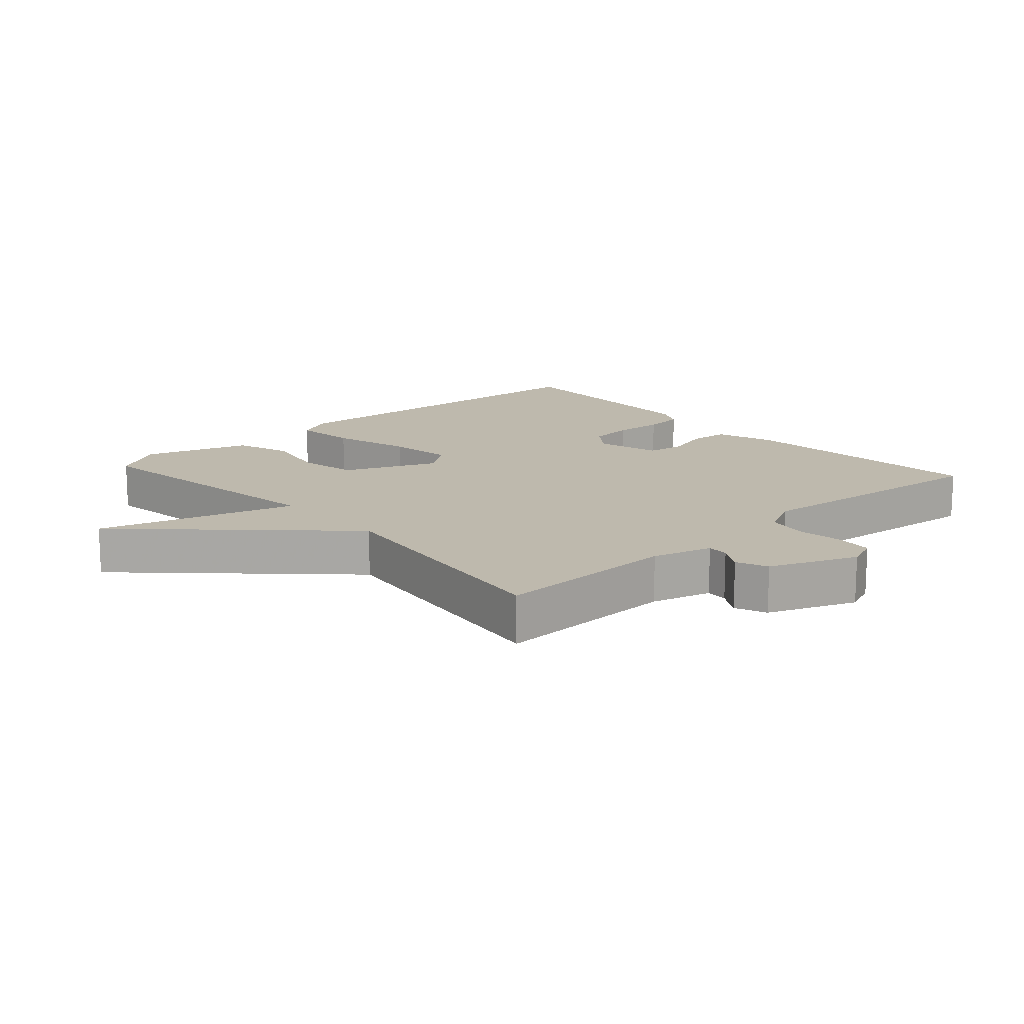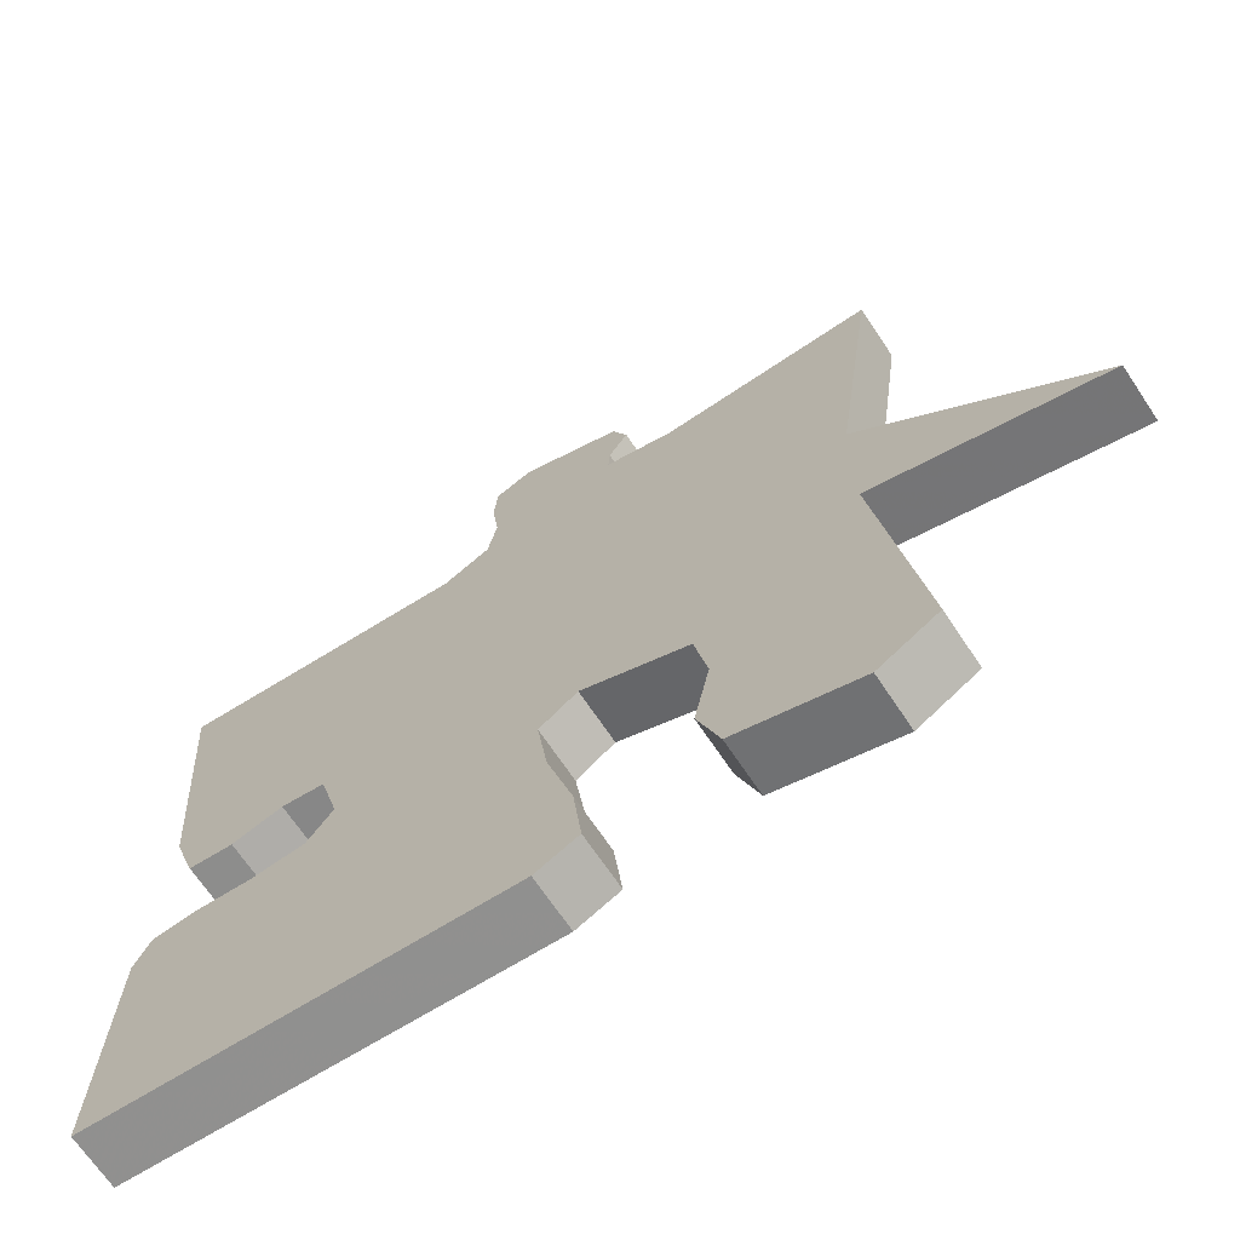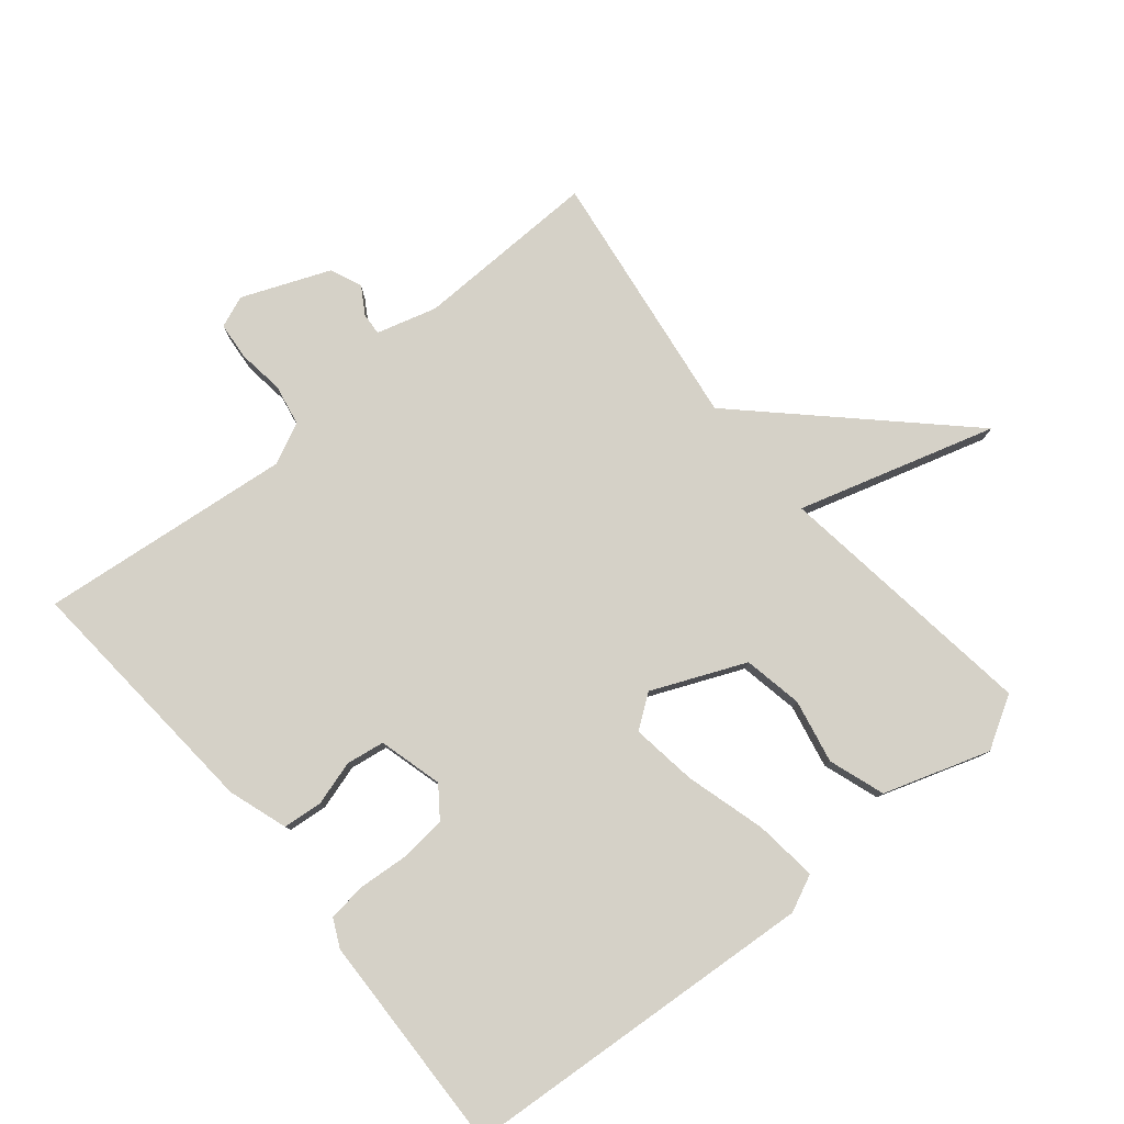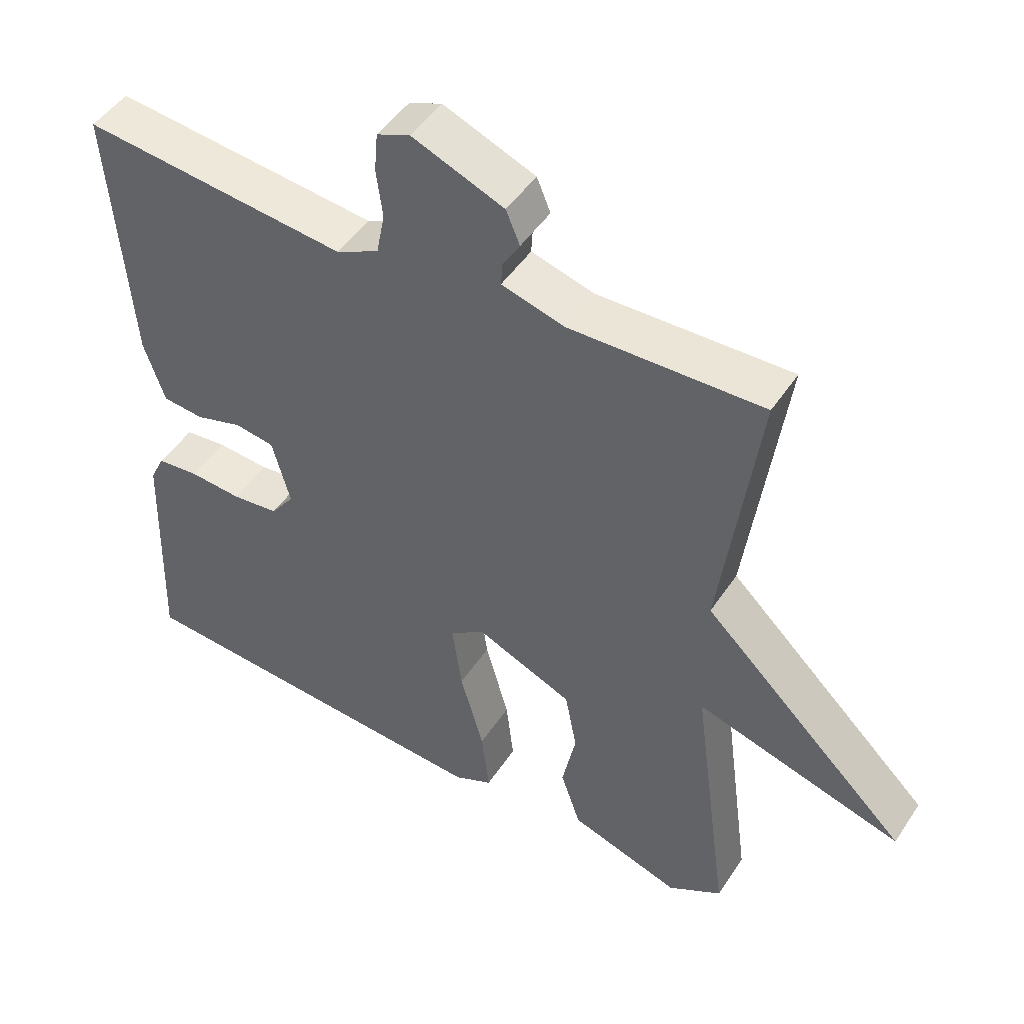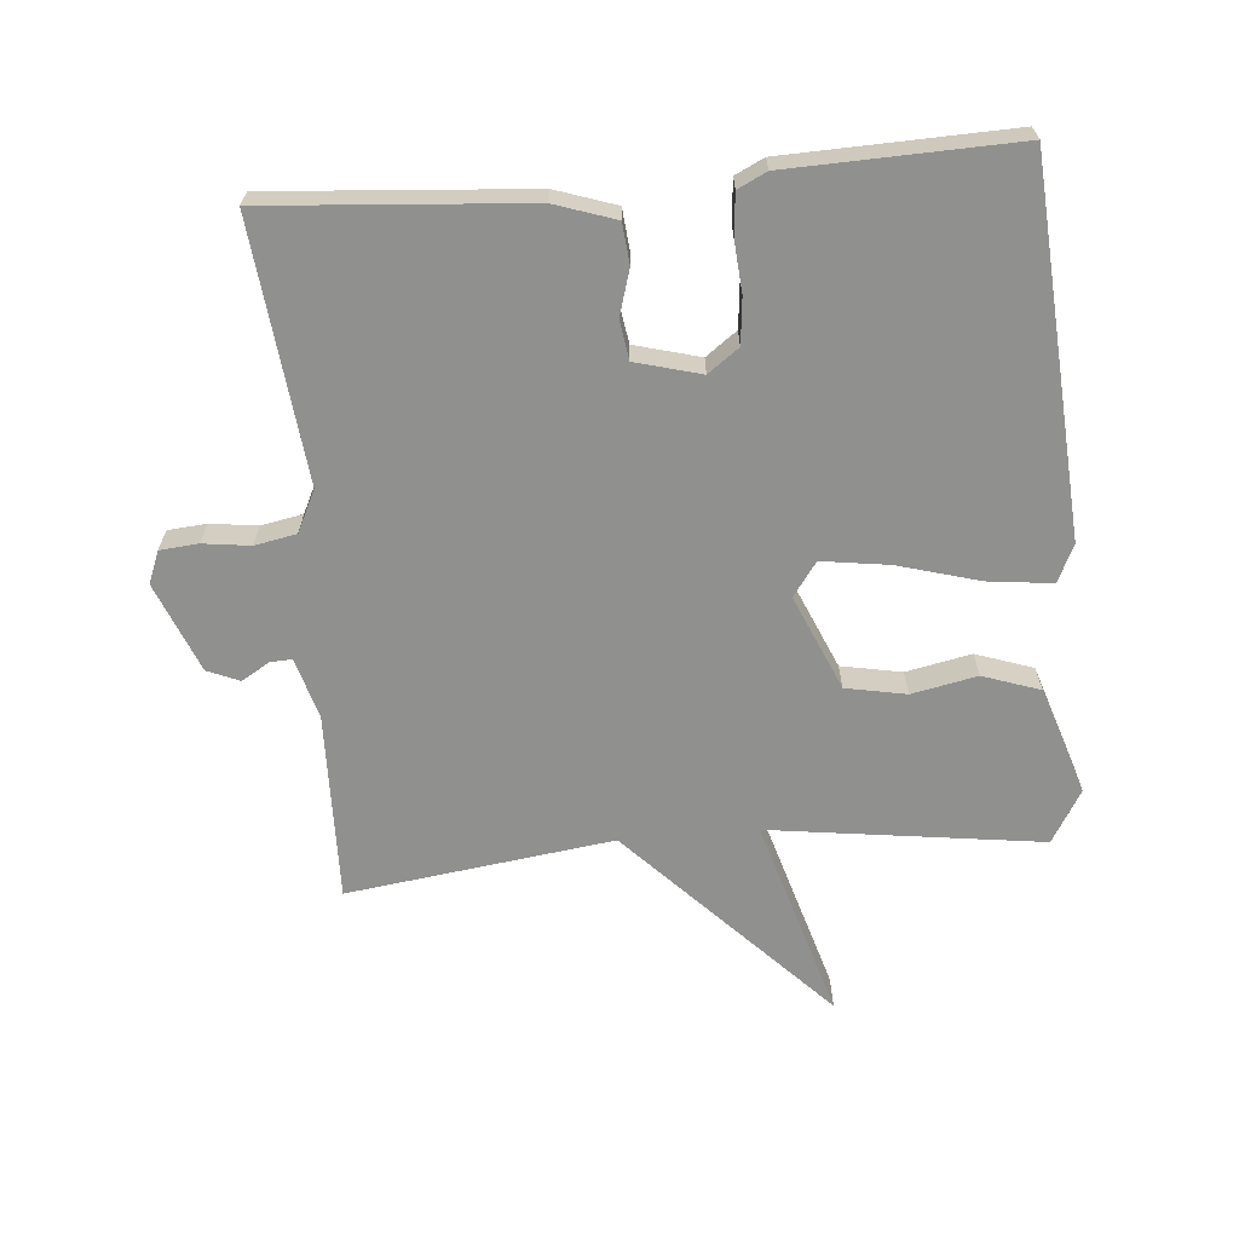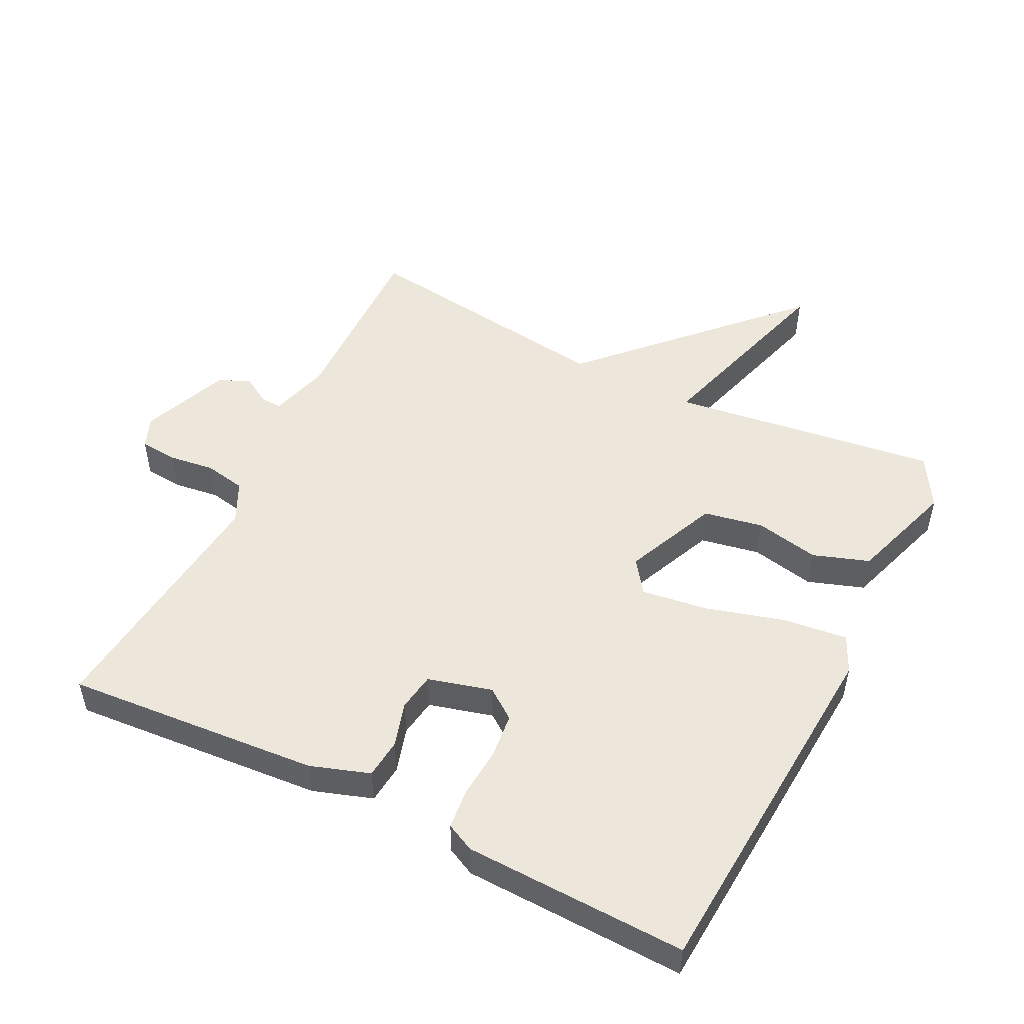
<metadata>
{"format":"obj","ext":"obj","renderer":"f3d","projection":"perspective","resolution":1024,"background":"white","views":[{"elev":15.2,"azim":-42.2,"up":"+Y"},{"elev":-68.4,"azim":-146.3,"up":"+Z"},{"elev":79.5,"azim":140.4,"up":"+Y"},{"elev":47.5,"azim":-148.2,"up":"+Z"},{"elev":-65.5,"azim":94.8,"up":"+Y"},{"elev":50.6,"azim":116.5,"up":"+Y"}]}
</metadata>
<code>
v 0.5 0.07 0.5
v 0.471 0.07 0.115
v 0.441 0.07 0.025
v 0.381 0.07 0.019
v 0.313 0.07 0.039
v 0.255 0.07 0.03
v 0.229 0.07 -0.067
v 0.263 0.07 -0.113
v 0.331 0.07 -0.12
v 0.407 0.07 -0.114
v 0.468 0.07 -0.12
v 0.489 0.07 -0.163
v 0.5 0.07 -0.5
v -0.047 0.07 -0.539
v -0.103 0.07 -0.513
v -0.092 0.07 -0.417
v -0.058 0.07 -0.296
v -0.044 0.07 -0.196
v -0.094 0.07 -0.16
v -0.235 0.07 -0.221
v -0.252 0.07 -0.311
v -0.232 0.07 -0.408
v -0.261 0.07 -0.493
v -0.422 0.07 -0.546
v -0.5 0.07 -0.5
v -0.446 0.07 -0.095
v -0.746 0.07 -0.184
v -0.446 0.07 0.105
v -0.5 0.07 0.5
v -0.22 0.07 0.494
v -0.129 0.07 0.52
v -0.131 0.07 0.553
v -0.156 0.07 0.594
v -0.136 0.07 0.642
v -0.003 0.07 0.696
v 0.045 0.07 0.677
v 0.05 0.07 0.62
v 0.041 0.07 0.55
v 0.053 0.07 0.488
v 0.115 0.07 0.458
v 0.5 0 0.5
v 0.471 0 0.115
v 0.441 0 0.025
v 0.381 0 0.019
v 0.313 0 0.039
v 0.255 0 0.03
v 0.229 0 -0.067
v 0.263 0 -0.113
v 0.331 0 -0.12
v 0.407 0 -0.114
v 0.468 0 -0.12
v 0.489 0 -0.163
v 0.5 0 -0.5
v -0.047 0 -0.539
v -0.103 0 -0.513
v -0.092 0 -0.417
v -0.058 0 -0.296
v -0.044 0 -0.196
v -0.094 0 -0.16
v -0.235 0 -0.221
v -0.252 0 -0.311
v -0.232 0 -0.408
v -0.261 0 -0.493
v -0.422 0 -0.546
v -0.5 0 -0.5
v -0.446 0 -0.095
v -0.746 0 -0.184
v -0.446 0 0.105
v -0.5 0 0.5
v -0.22 0 0.494
v -0.129 0 0.52
v -0.131 0 0.553
v -0.156 0 0.594
v -0.136 0 0.642
v -0.003 0 0.696
v 0.045 0 0.677
v 0.05 0 0.62
v 0.041 0 0.55
v 0.053 0 0.488
v 0.115 0 0.458
f 36 37 38
f 35 36 38
f 34 35 38
f 33 34 38
f 32 33 38
f 31 32 38 39
f 30 31 39 40
f 28 29 30 40
f 28 40 1
f 27 28 1
f 26 27 1
f 24 25 26
f 23 24 26
f 22 23 26
f 21 22 26
f 15 16 17
f 14 15 17
f 13 14 17
f 12 13 17
f 11 12 17
f 10 11 17
f 9 10 17
f 8 9 17 18
f 7 8 18 19
f 3 4 5
f 2 3 5
f 1 2 5
f 1 5 6
f 26 1 6
f 20 21 26
f 19 20 26 6
f 6 7 19
f 78 77 76
f 78 76 75
f 78 75 74
f 78 74 73
f 78 73 72
f 79 78 72 71
f 80 79 71 70
f 80 70 69 68
f 41 80 68
f 41 68 67
f 41 67 66
f 66 65 64
f 66 64 63
f 66 63 62
f 66 62 61
f 57 56 55
f 57 55 54
f 57 54 53
f 57 53 52
f 57 52 51
f 57 51 50
f 57 50 49
f 58 57 49 48
f 59 58 48 47
f 45 44 43
f 45 43 42
f 45 42 41
f 46 45 41
f 46 41 66
f 66 61 60
f 46 66 60 59
f 59 47 46
f 1 41 42 2
f 2 42 43 3
f 3 43 44 4
f 4 44 45 5
f 5 45 46 6
f 6 46 47 7
f 7 47 48 8
f 8 48 49 9
f 9 49 50 10
f 10 50 51 11
f 11 51 52 12
f 12 52 53 13
f 13 53 54 14
f 14 54 55 15
f 15 55 56 16
f 16 56 57 17
f 17 57 58 18
f 18 58 59 19
f 19 59 60 20
f 20 60 61 21
f 21 61 62 22
f 22 62 63 23
f 23 63 64 24
f 24 64 65 25
f 25 65 66 26
f 26 66 67 27
f 27 67 68 28
f 28 68 69 29
f 29 69 70 30
f 30 70 71 31
f 31 71 72 32
f 32 72 73 33
f 33 73 74 34
f 34 74 75 35
f 35 75 76 36
f 36 76 77 37
f 37 77 78 38
f 38 78 79 39
f 39 79 80 40
f 40 80 41 1

</code>
